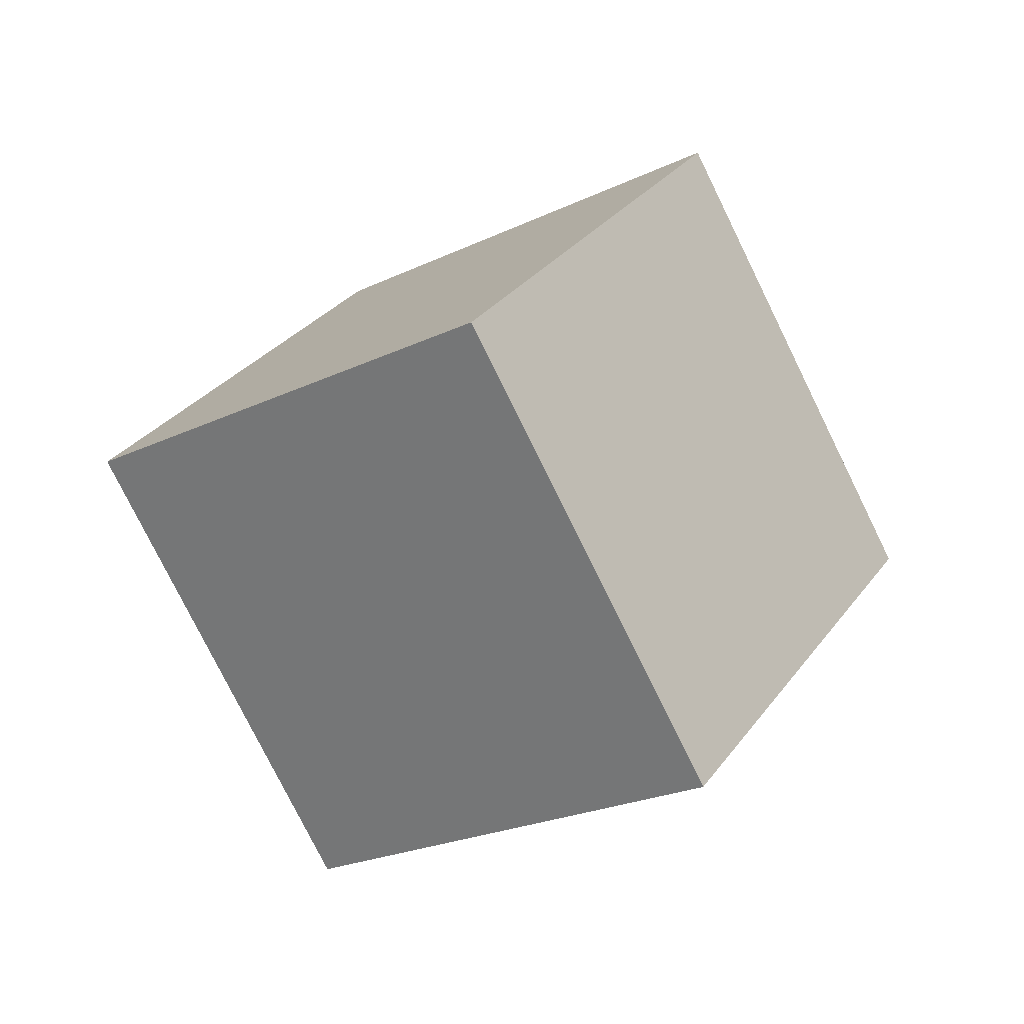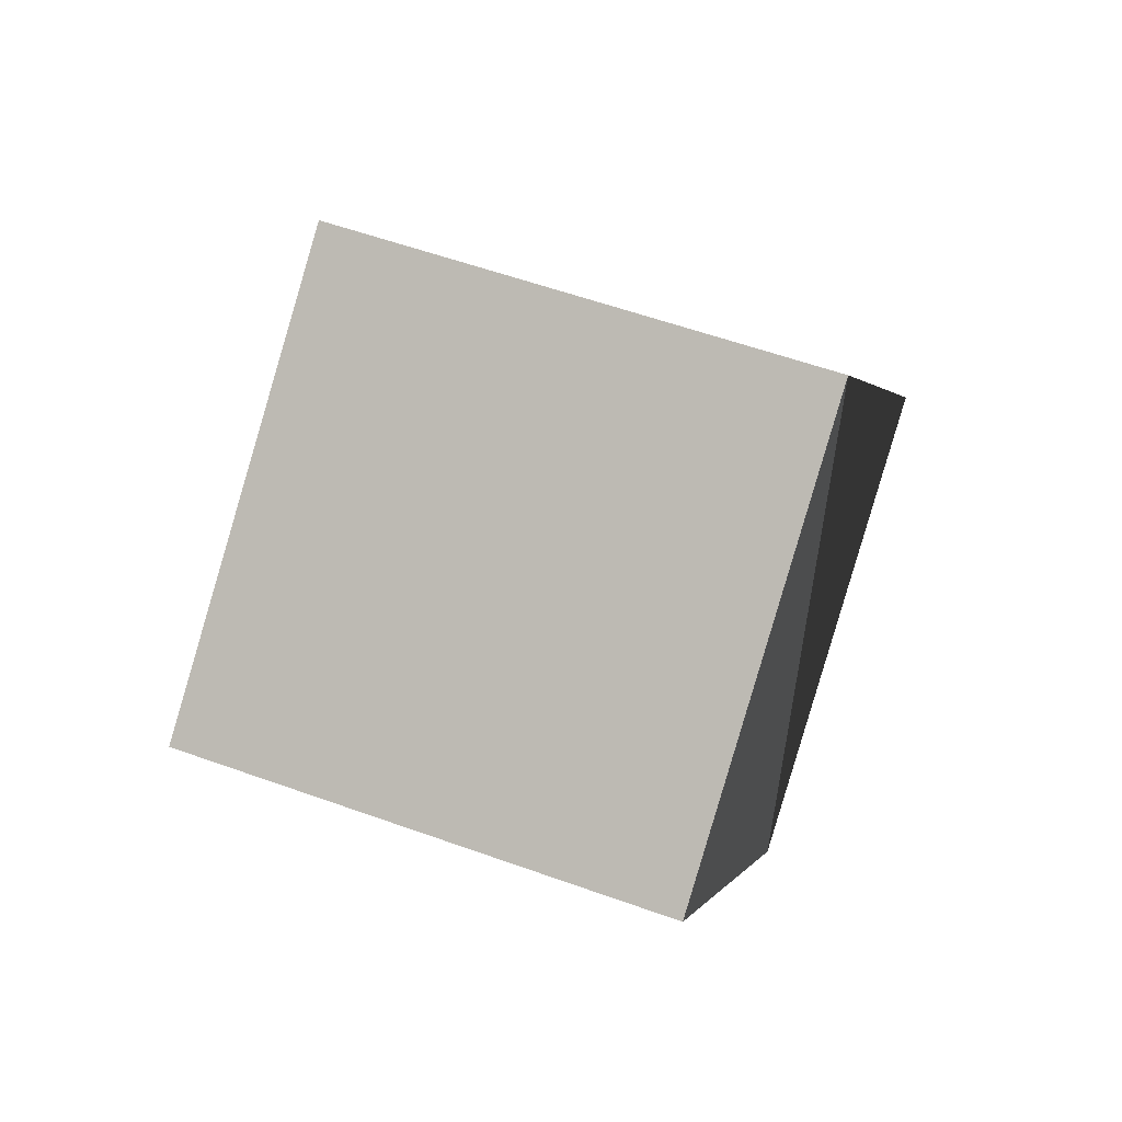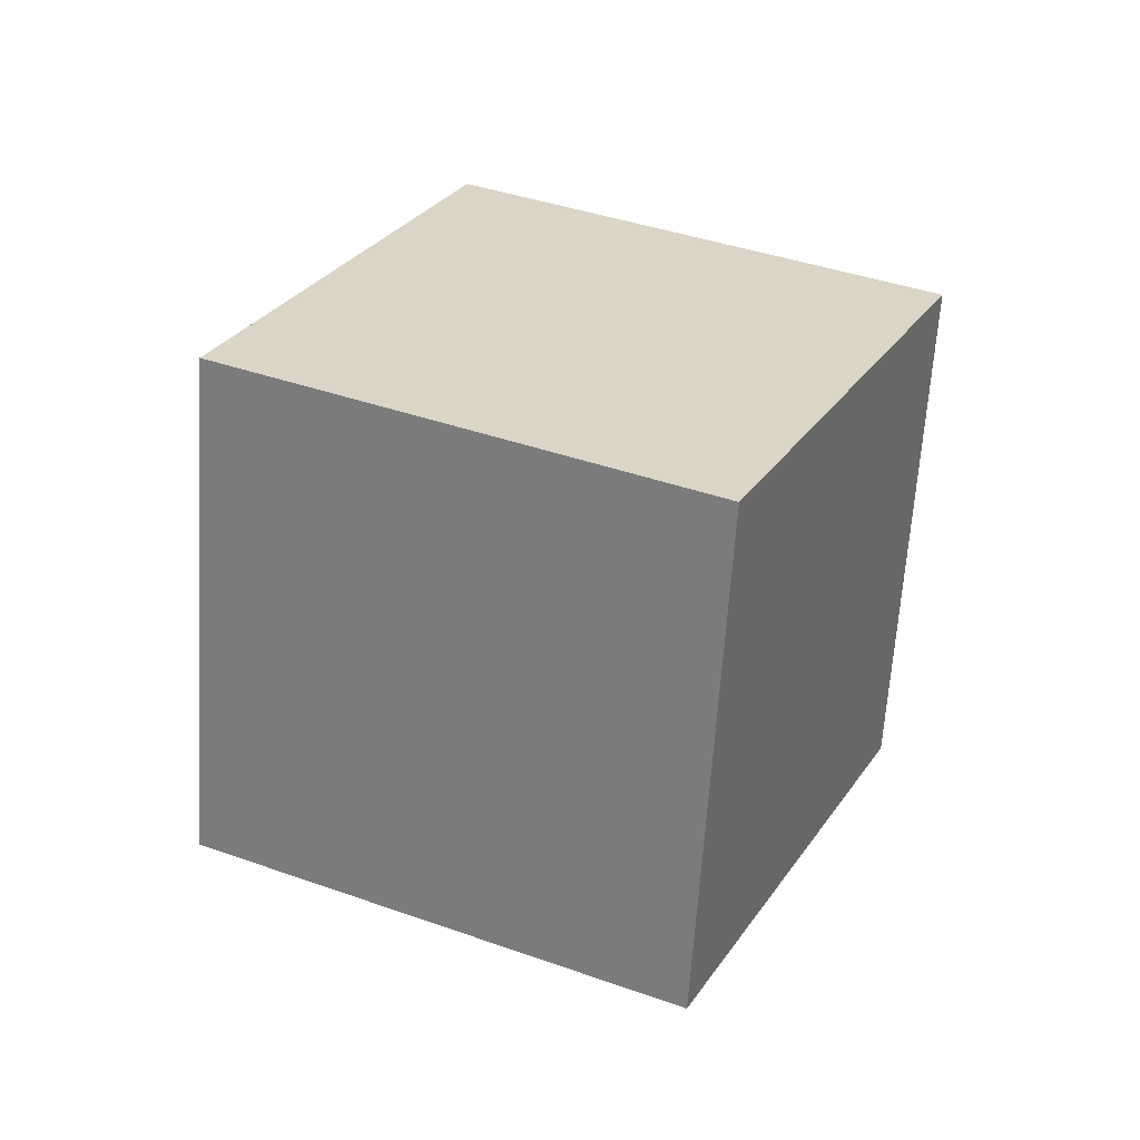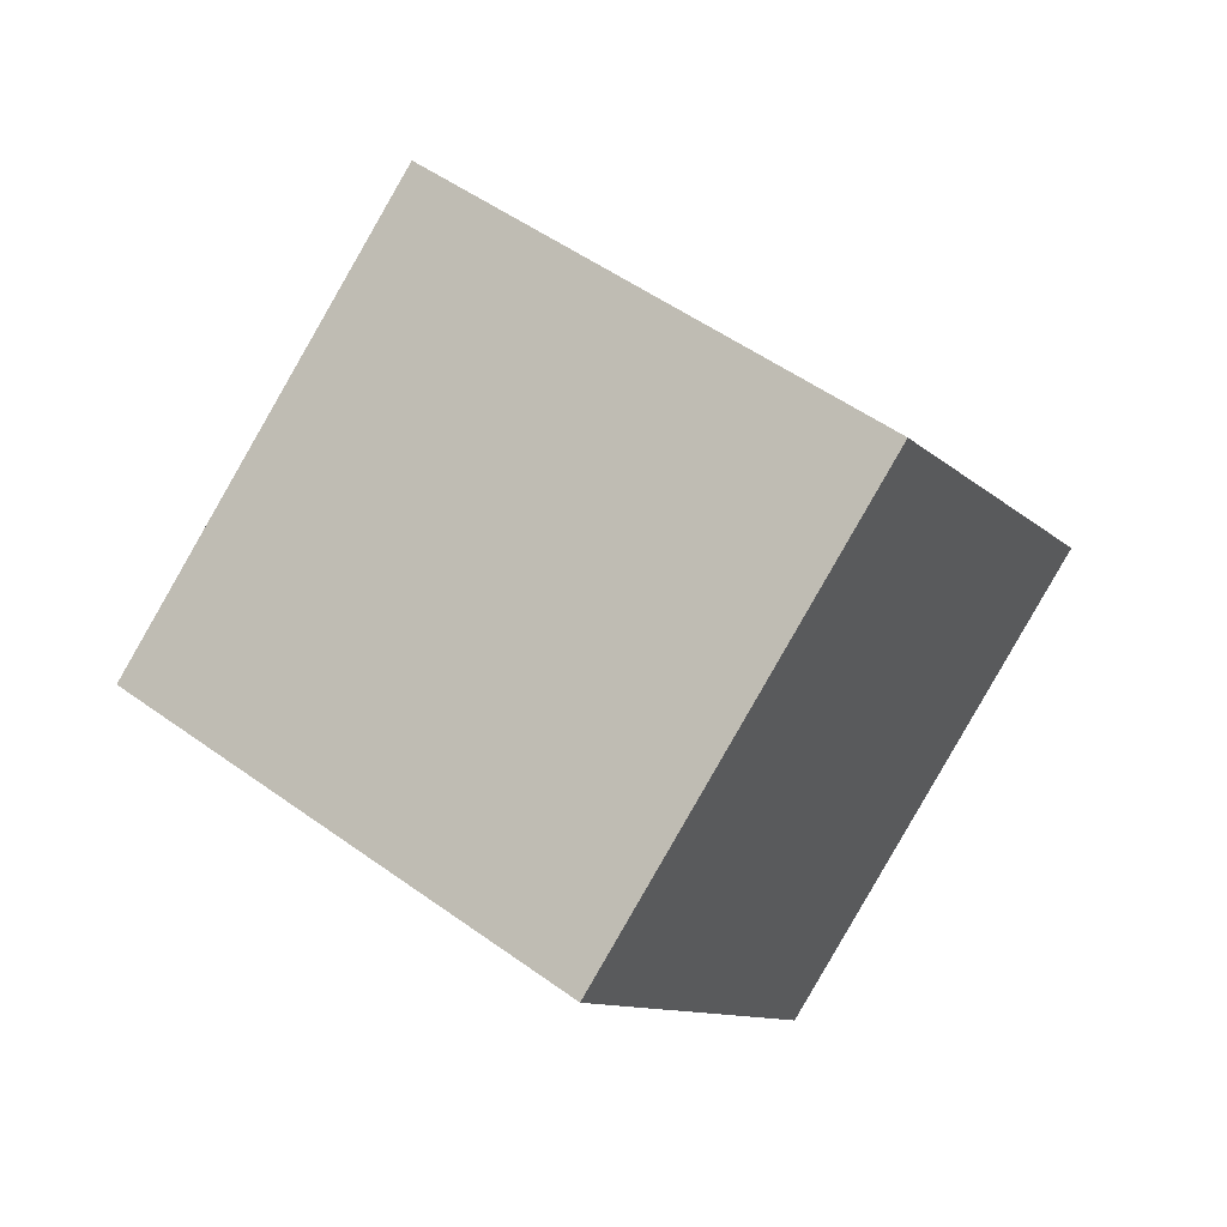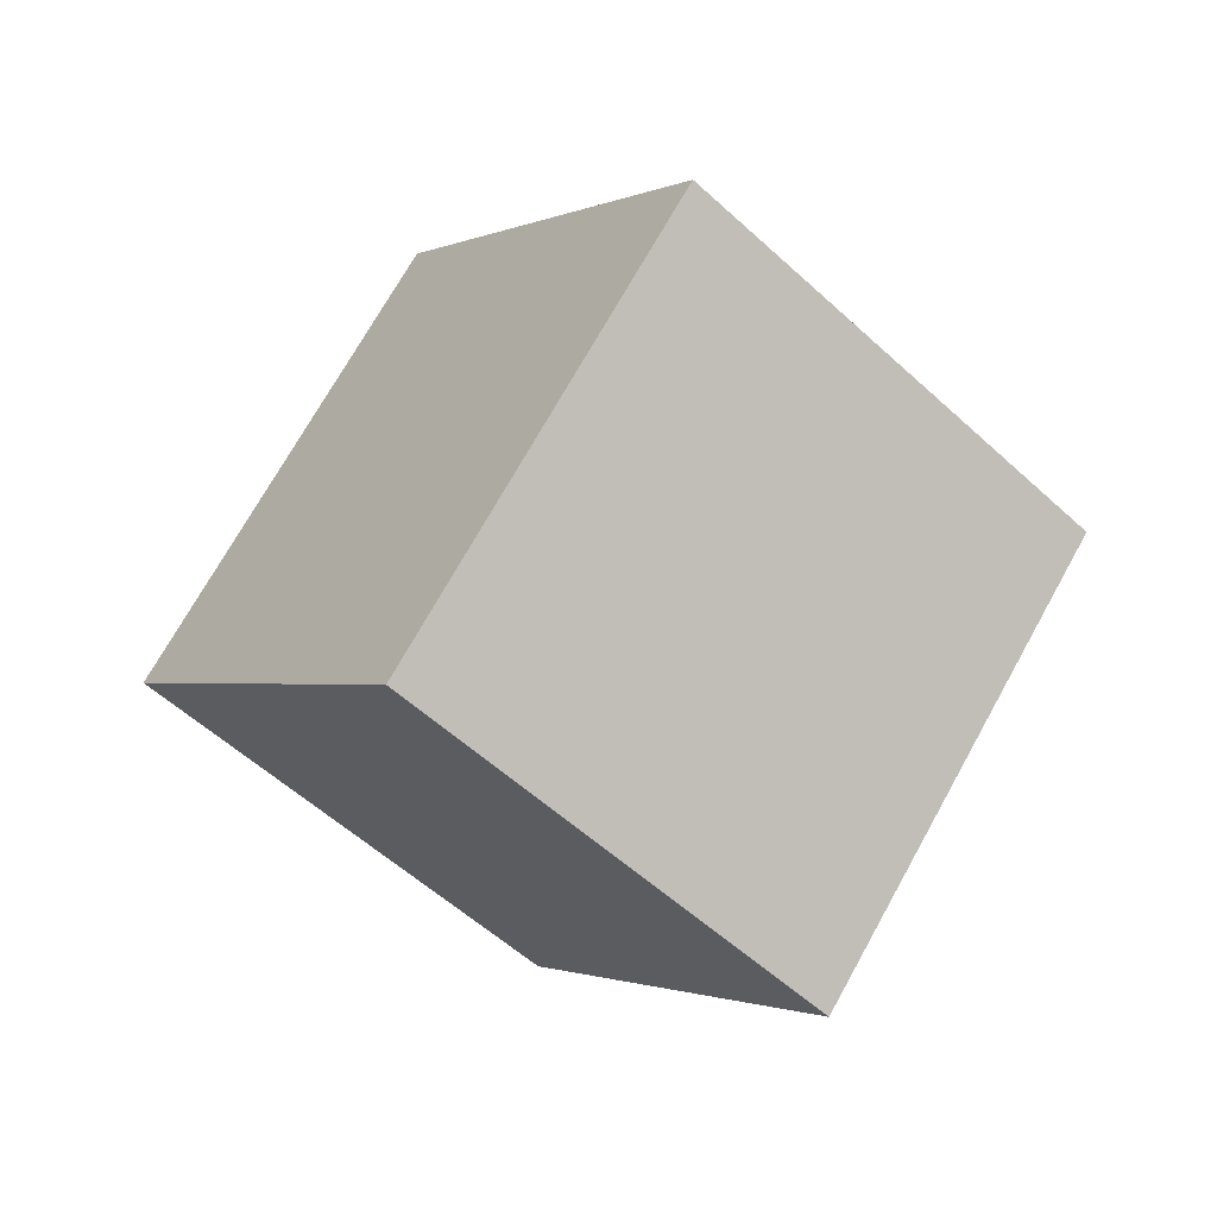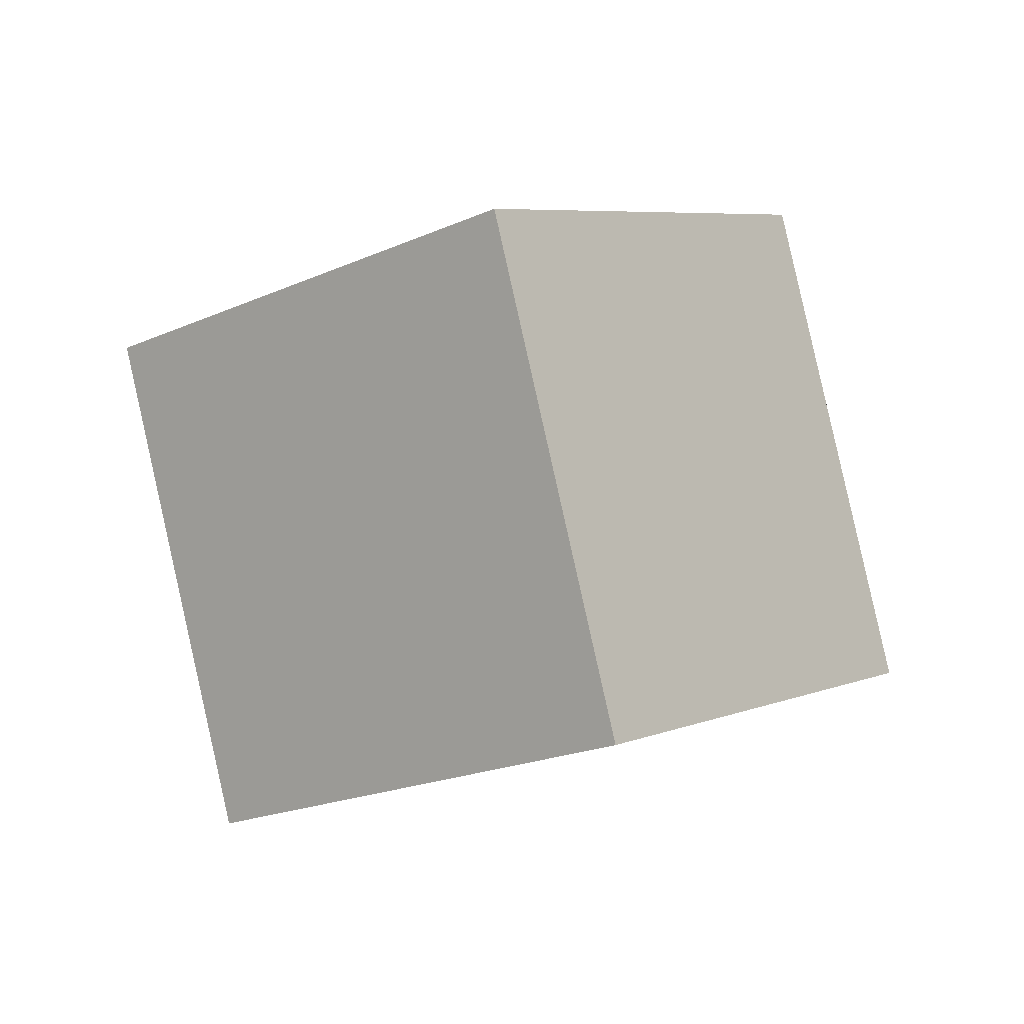
<metadata>
{"format":"obj","ext":"obj","renderer":"f3d","projection":"perspective","resolution":1024,"background":"white","views":[{"elev":-79.0,"azim":-107.4,"up":"+Y"},{"elev":60.7,"azim":-22.6,"up":"+Y"},{"elev":-22.9,"azim":-50.9,"up":"+Z"},{"elev":-32.9,"azim":49.6,"up":"+Z"},{"elev":-3.7,"azim":-164.2,"up":"+Y"},{"elev":-54.4,"azim":-30.0,"up":"+Z"}]}
</metadata>
<code>
o box.001
v 5.784 3.713 11
v 8.055 3.005 8.647
v 6.719 1.726 10.12
v 7.12 4.992 9.524
v 9.767 3.092 10.28
v 8.832 5.079 11.15
v 8.431 1.813 11.75
v 7.496 3.8 12.63
f 1 2 3
f 4 5 2
f 6 7 5
f 7 1 3
f 5 3 2
f 4 8 6
f 1 4 2
f 4 6 5
f 6 8 7
f 7 8 1
f 5 7 3
f 4 1 8

</code>
